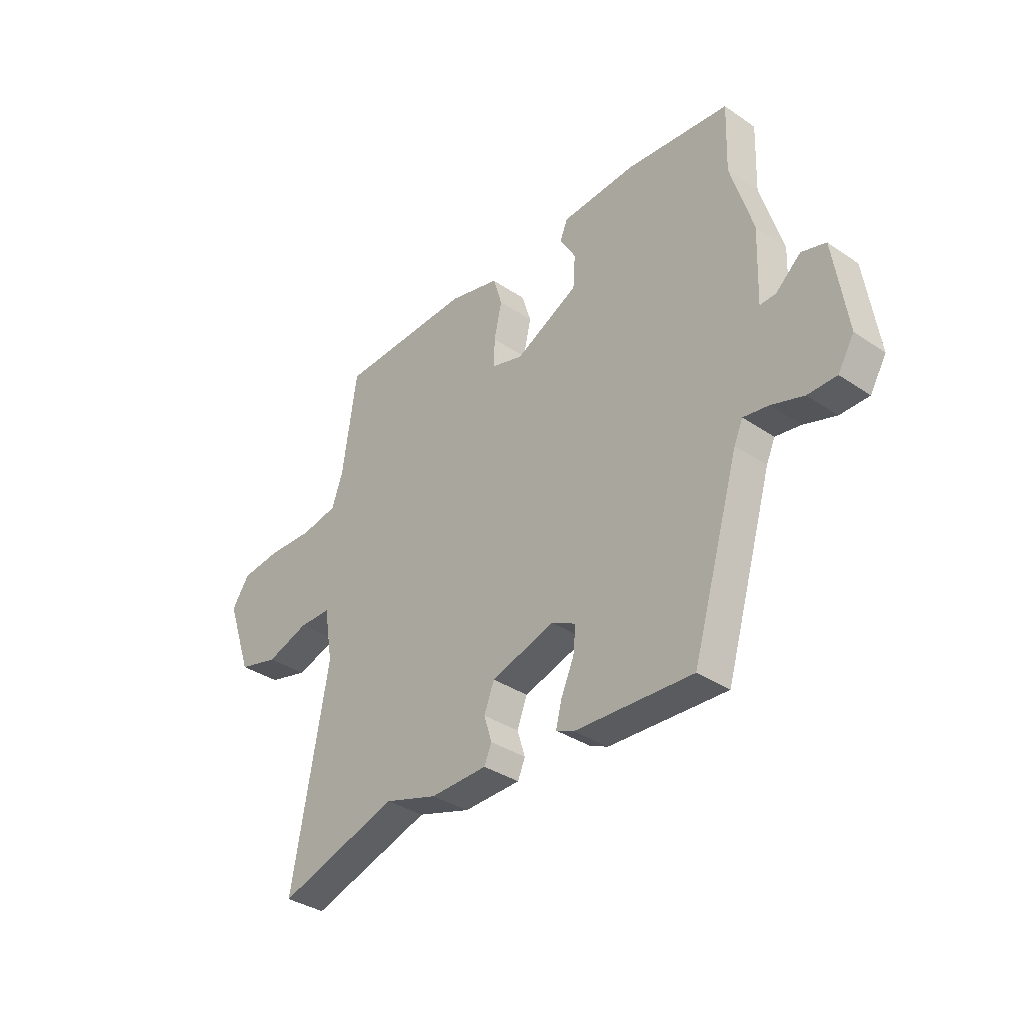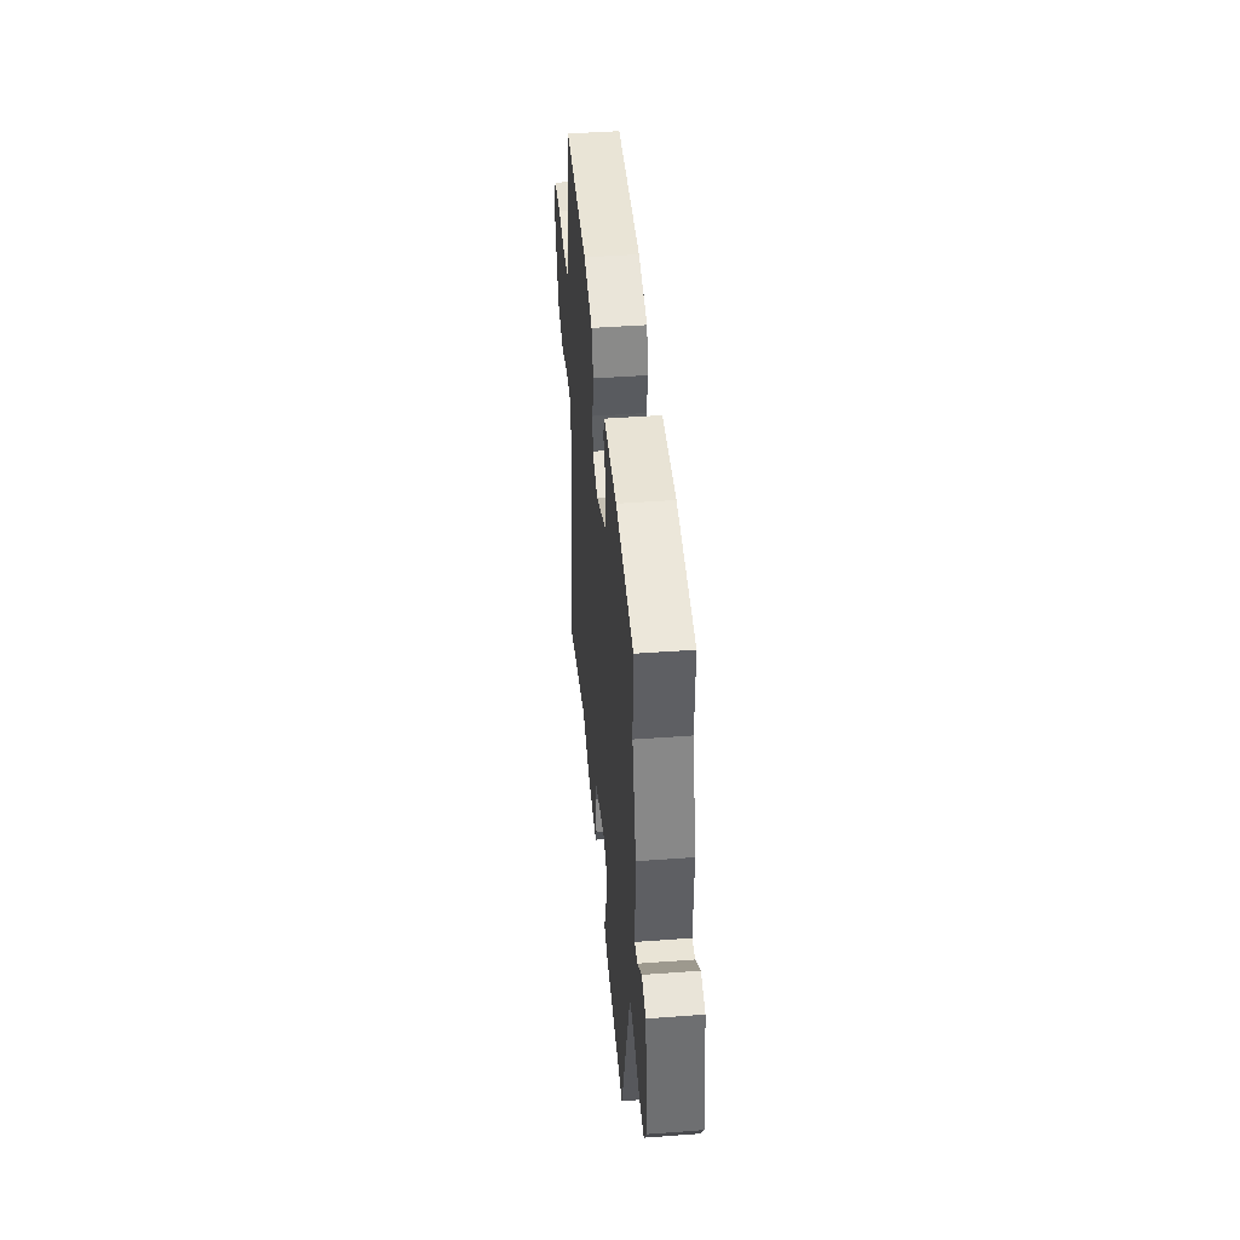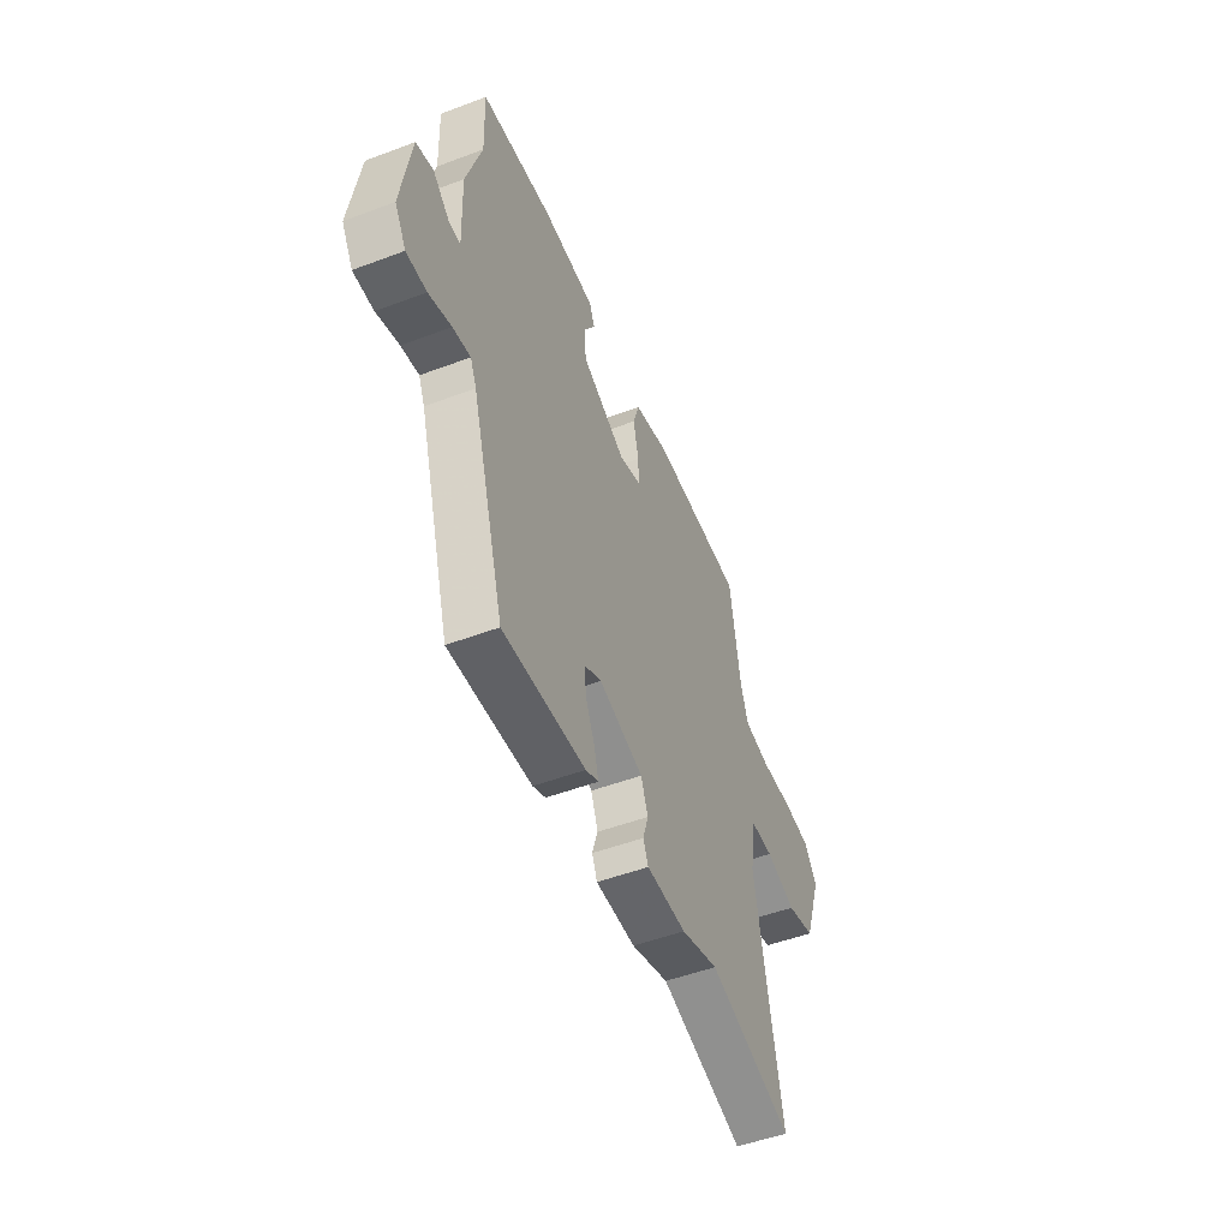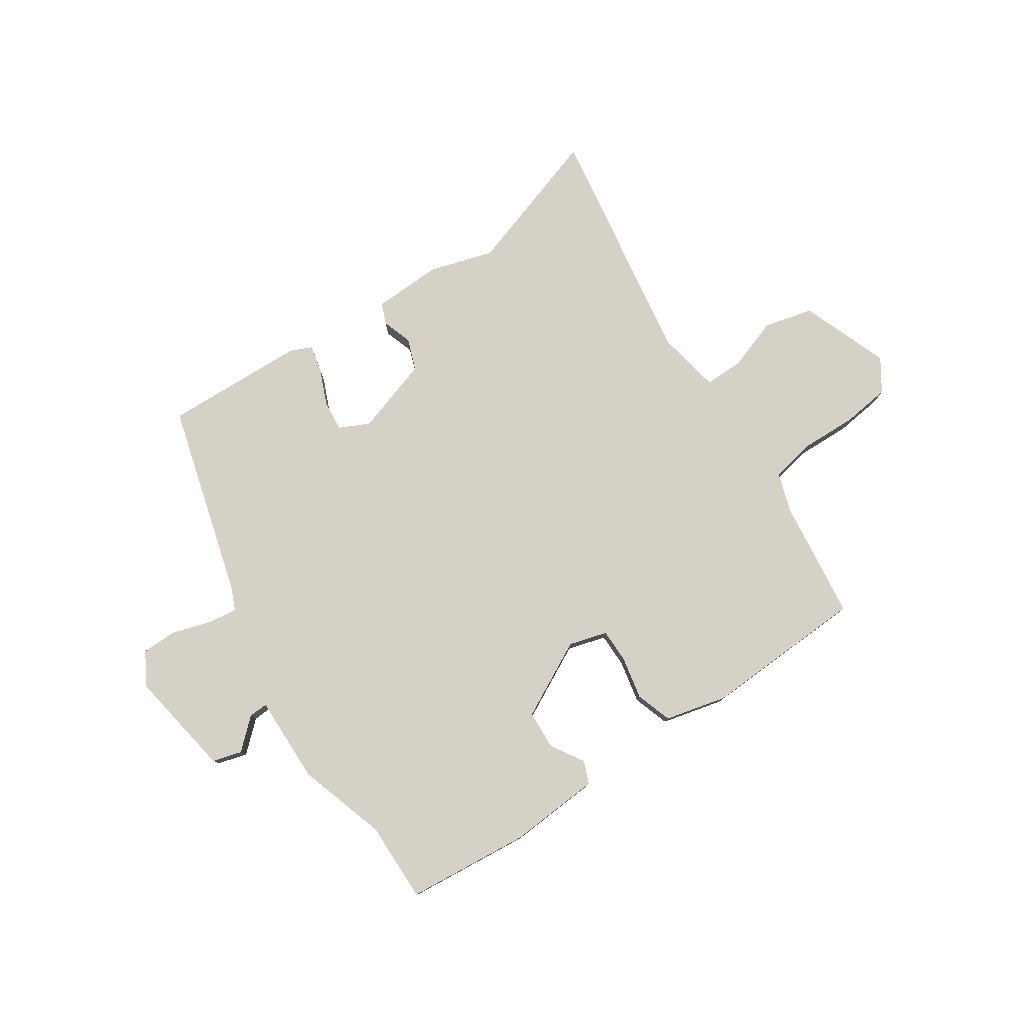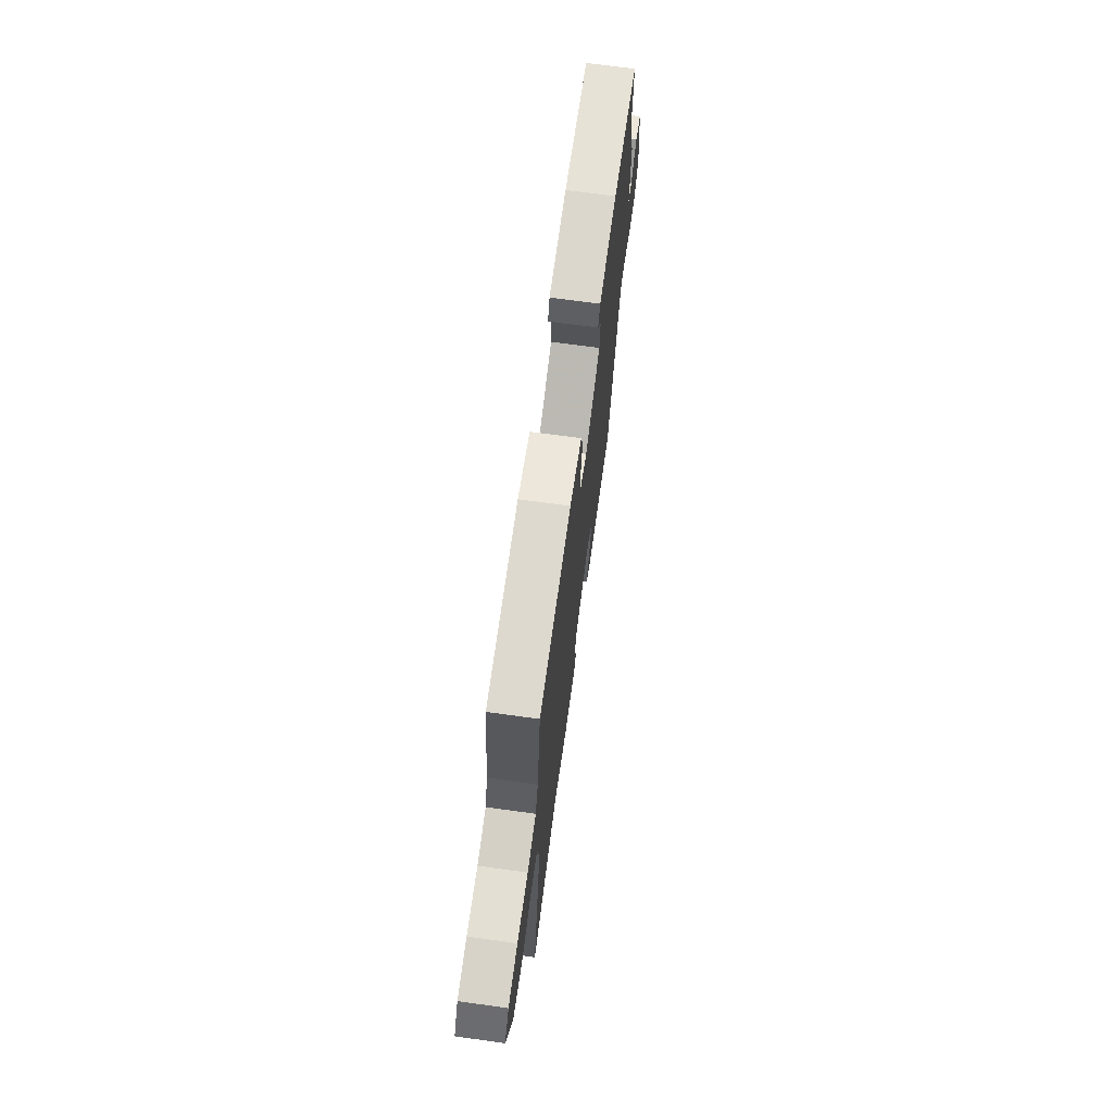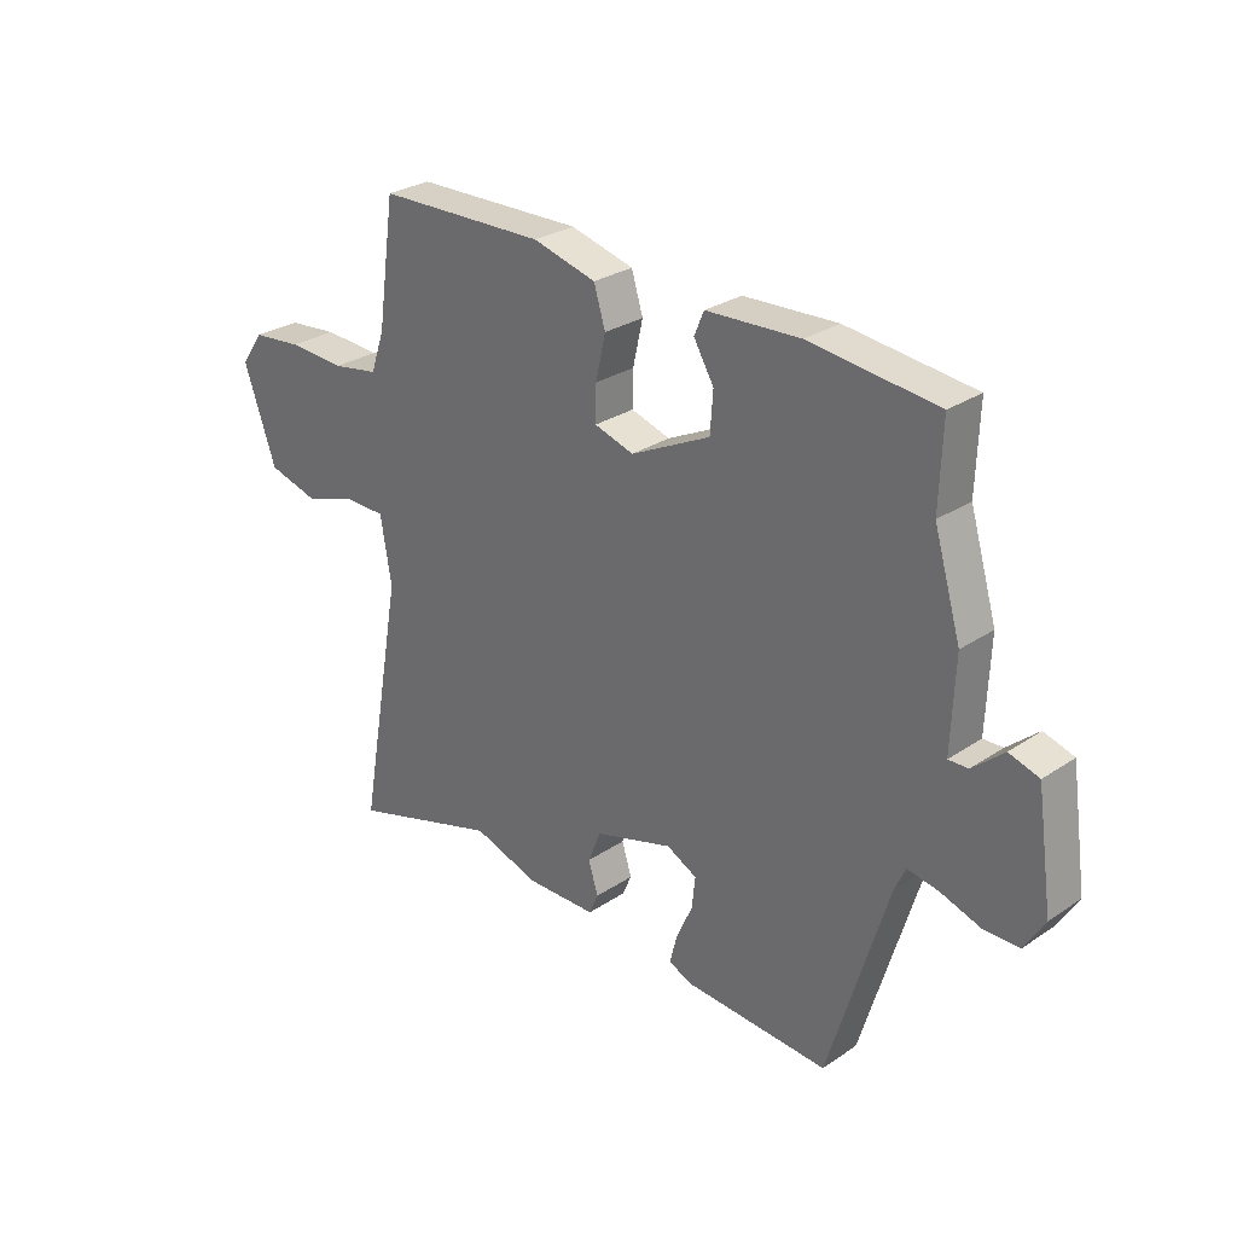
<metadata>
{"format":"obj","ext":"obj","renderer":"f3d","projection":"perspective","resolution":1024,"background":"white","views":[{"elev":-35.7,"azim":-131.6,"up":"+Z"},{"elev":44.2,"azim":-95.0,"up":"+Z"},{"elev":-50.8,"azim":-67.7,"up":"+Z"},{"elev":78.7,"azim":-34.9,"up":"+Y"},{"elev":70.0,"azim":97.8,"up":"+Z"},{"elev":28.2,"azim":-135.3,"up":"+Z"}]}
</metadata>
<code>
v -0.362 0.07 -0.522
v -0.465 0.07 -0.178
v -0.484 0.07 -0.136
v -0.538 0.07 -0.145
v -0.607 0.07 -0.168
v -0.669 0.07 -0.168
v -0.704 0.07 -0.11
v -0.676 0.07 0.082
v -0.624 0.07 0.098
v -0.57 0.07 0.051
v -0.536 0.07 0.05
v -0.542 0.07 0.207
v -0.495 0.07 0.365
v -0.5 0.07 0.508
v -0.279 0.07 0.533
v -0.116 0.07 0.525
v -0.099 0.07 0.485
v -0.134 0.07 0.426
v -0.129 0.07 0.356
v 0.009 0.07 0.288
v 0.077 0.07 0.309
v 0.076 0.07 0.37
v 0.059 0.07 0.446
v 0.079 0.07 0.511
v 0.189 0.07 0.54
v 0.481 0.07 0.533
v 0.512 0.07 0.318
v 0.536 0.07 0.249
v 0.616 0.07 0.235
v 0.716 0.07 0.24
v 0.803 0.07 0.231
v 0.842 0.07 0.174
v 0.786 0.07 0.015
v 0.698 0.07 -0.009
v 0.605 0.07 0.021
v 0.535 0.07 0.02
v 0.516 0.07 -0.094
v 0.594 0.07 -0.529
v 0.332 0.07 -0.449
v 0.217 0.07 -0.486
v 0.094 0.07 -0.484
v 0.078 0.07 -0.447
v 0.095 0.07 -0.392
v 0.073 0.07 -0.336
v -0.064 0.07 -0.295
v -0.117 0.07 -0.322
v -0.111 0.07 -0.377
v -0.083 0.07 -0.44
v -0.07 0.07 -0.49
v -0.109 0.07 -0.508
v -0.362 0 -0.522
v -0.465 0 -0.178
v -0.484 0 -0.136
v -0.538 0 -0.145
v -0.607 0 -0.168
v -0.669 0 -0.168
v -0.704 0 -0.11
v -0.676 0 0.082
v -0.624 0 0.098
v -0.57 0 0.051
v -0.536 0 0.05
v -0.542 0 0.207
v -0.495 0 0.365
v -0.5 0 0.508
v -0.279 0 0.533
v -0.116 0 0.525
v -0.099 0 0.485
v -0.134 0 0.426
v -0.129 0 0.356
v 0.009 0 0.288
v 0.077 0 0.309
v 0.076 0 0.37
v 0.059 0 0.446
v 0.079 0 0.511
v 0.189 0 0.54
v 0.481 0 0.533
v 0.512 0 0.318
v 0.536 0 0.249
v 0.616 0 0.235
v 0.716 0 0.24
v 0.803 0 0.231
v 0.842 0 0.174
v 0.786 0 0.015
v 0.698 0 -0.009
v 0.605 0 0.021
v 0.535 0 0.02
v 0.516 0 -0.094
v 0.594 0 -0.529
v 0.332 0 -0.449
v 0.217 0 -0.486
v 0.094 0 -0.484
v 0.078 0 -0.447
v 0.095 0 -0.392
v 0.073 0 -0.336
v -0.064 0 -0.295
v -0.117 0 -0.322
v -0.111 0 -0.377
v -0.083 0 -0.44
v -0.07 0 -0.49
v -0.109 0 -0.508
f 50 1 2
f 49 50 2
f 48 49 2
f 47 48 2
f 46 47 2 3
f 45 46 3
f 44 45 3
f 41 42 43
f 40 41 43
f 39 40 43
f 39 43 44
f 37 38 39 44
f 36 37 44 3
f 33 34 35
f 32 33 35
f 31 32 35
f 30 31 35
f 29 30 35
f 28 29 35 36
f 27 28 36 3
f 25 26 27
f 24 25 27
f 23 24 27
f 22 23 27
f 21 22 27
f 27 3 4
f 21 27 4
f 20 21 4
f 16 17 18
f 15 16 18
f 14 15 18
f 13 14 18
f 13 18 19
f 12 13 19
f 11 12 19
f 8 9 10
f 7 8 10
f 6 7 10
f 5 6 10
f 4 5 10
f 4 10 11
f 4 11 19 20
f 52 51 100
f 52 100 99
f 52 99 98
f 52 98 97
f 53 52 97 96
f 53 96 95
f 53 95 94
f 93 92 91
f 93 91 90
f 93 90 89
f 94 93 89
f 94 89 88 87
f 53 94 87 86
f 85 84 83
f 85 83 82
f 85 82 81
f 85 81 80
f 85 80 79
f 86 85 79 78
f 53 86 78 77
f 77 76 75
f 77 75 74
f 77 74 73
f 77 73 72
f 77 72 71
f 54 53 77
f 54 77 71
f 54 71 70
f 68 67 66
f 68 66 65
f 68 65 64
f 68 64 63
f 69 68 63
f 69 63 62
f 69 62 61
f 60 59 58
f 60 58 57
f 60 57 56
f 60 56 55
f 60 55 54
f 61 60 54
f 70 69 61 54
f 1 51 52 2
f 2 52 53 3
f 3 53 54 4
f 4 54 55 5
f 5 55 56 6
f 6 56 57 7
f 7 57 58 8
f 8 58 59 9
f 9 59 60 10
f 10 60 61 11
f 11 61 62 12
f 12 62 63 13
f 13 63 64 14
f 14 64 65 15
f 15 65 66 16
f 16 66 67 17
f 17 67 68 18
f 18 68 69 19
f 19 69 70 20
f 20 70 71 21
f 21 71 72 22
f 22 72 73 23
f 23 73 74 24
f 24 74 75 25
f 25 75 76 26
f 26 76 77 27
f 27 77 78 28
f 28 78 79 29
f 29 79 80 30
f 30 80 81 31
f 31 81 82 32
f 32 82 83 33
f 33 83 84 34
f 34 84 85 35
f 35 85 86 36
f 36 86 87 37
f 37 87 88 38
f 38 88 89 39
f 39 89 90 40
f 40 90 91 41
f 41 91 92 42
f 42 92 93 43
f 43 93 94 44
f 44 94 95 45
f 45 95 96 46
f 46 96 97 47
f 47 97 98 48
f 48 98 99 49
f 49 99 100 50
f 50 100 51 1

</code>
